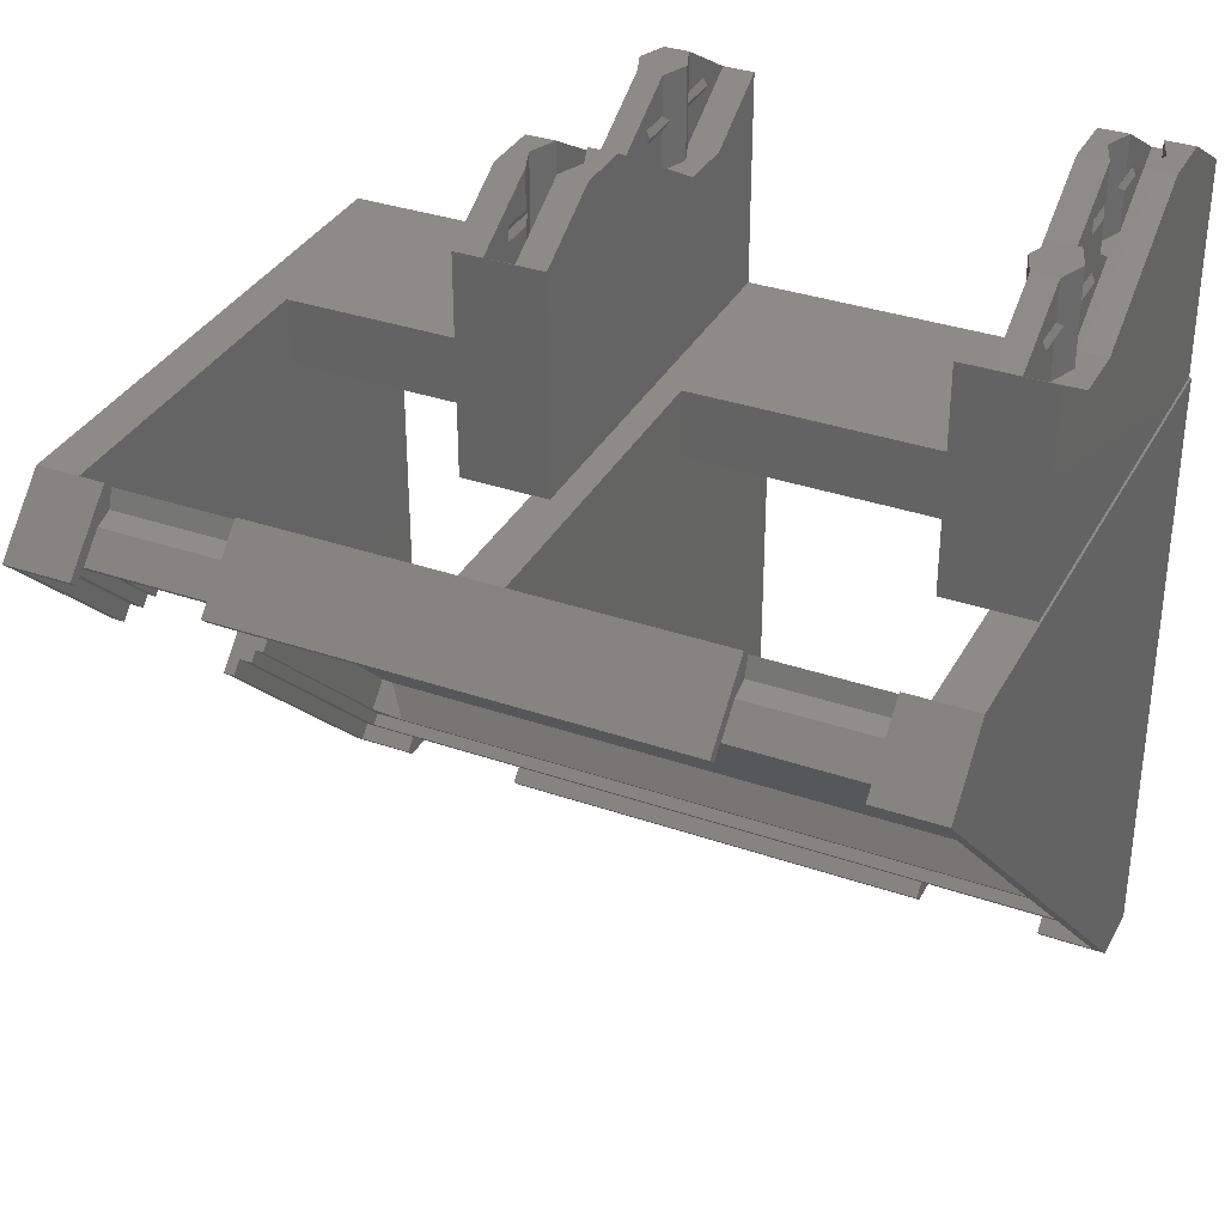
<metadata>
{"format":"stl","ext":"stl","renderer":"f3d","projection":"perspective","resolution":1024,"background":"white","views":[{"elev":34.2,"azim":25.0,"up":"+Y"}]}
</metadata>
<code>
# stl→obj: 408 verts, 860 faces
v -49.75 -47.42 0
v -44.75 -40 0
v -41.75 -47.42 0
v -26.75 -47.42 0
v -2.5 -40 0
v 26.75 -47.42 0
v 41.75 -47.42 0
v 44.75 -40 0
v 49.75 -47.42 0
v -41.75 -40 0
v -26.75 -40 0
v 2.5 -40 0
v 26.75 -40 0
v 41.75 -40 0
v -44.75 17.75 0
v 44.75 17.75 0
v -49.75 25.75 0
v 49.75 25.75 0
v -2.5 17.75 0
v 2.5 17.75 0
v -10.5 25.75 0
v -0.5 25.75 0
v 39.5 25.75 0
v 49.5 25.75 0
v 46.17 50.73 0
v -4.083 50.74 0
v 42.83 50.73 0
v 39.5 50.74 0
v 49.5 50.74 0
v -10.5 50.74 0
v -6.917 50.74 0
v -0.5 50.74 0
v 42.83 50.74 0
v 46.17 50.74 0
v -41.75 -38.94 1.064
v -26.75 -38.94 1.064
v 26.75 -38.94 1.064
v 41.75 -38.94 1.064
v -41.75 -41.94 4.064
v -26.75 -41.94 4.064
v 26.75 -41.94 4.064
v 41.75 -41.94 4.064
v 42.83 50.74 5.269
v 46.17 50.74 5.269
v -6.917 50.74 5.283
v -4.083 50.74 5.283
v -41.75 -47.42 7.425
v 26.75 -47.42 7.425
v 49.75 -47.42 7.425
v 42.83 45.44 9.15
v 46.17 56.02 9.15
v -10.5 45.45 9.167
v -0.5 45.45 9.167
v -4.083 45.45 9.167
v -6.917 56.03 9.167
v 39.5 56.03 9.167
v -44.75 17.75 25
v -2.5 17.75 25
v 2.5 17.75 25
v 44.75 17.75 25
v -44.75 25.75 25
v 2.5 25.75 25
v 39.5 25.75 25
v 49.5 50.74 25
v -49.75 -13.31 30.94
v 49.5 25.75 50
v -41.75 -39.69 3.314
v -26.75 -39.69 3.314
v 26.75 -39.69 3.314
v 41.75 -39.69 3.314
v -4 12.33 52.33
v 4 12.33 52.33
v -44.75 25.75 65.75
v 44.75 25.75 65.75
v -41.75 -45.04 6.983
v -26.75 -45.04 6.983
v 26.75 -45.04 6.983
v 41.75 -45.04 6.983
v 42.83 49.9 5.269
v 46.17 49.9 5.269
v 42.83 51.58 5.269
v 46.17 51.58 5.269
v 46.17 45.44 9.15
v 42.83 56.02 9.15
v -6.917 49.91 5.283
v -4.083 49.91 5.283
v -6.917 51.57 5.283
v -4.083 51.57 5.283
v -6.917 45.45 9.167
v -4.083 56.03 9.167
v -26.75 -47.42 7.425
v 41.75 -47.42 7.425
v -49.75 -47.42 7.425
v 49.75 25.75 65.75
v 49.5 56.03 9.167
v -10.5 45.45 15.83
v -0.5 45.45 15.83
v 39.5 56.03 15.83
v -10.5 25.75 25
v 39.5 50.74 25
v -0.5 25.75 50
v 49.5 45.45 34.17
v -2.5 25.74 50
v 44.75 25.74 50
v 2.5 25.75 65.75
v -49.75 25.75 65.75
v -49.75 6.492 50.73
v -2.5 25.75 65.75
v -26 12.33 52.33
v 26 12.33 52.33
v -41.75 24.7 64.7
v 41.75 24.7 64.7
v -41.75 -44.95 7.075
v 26.75 -44.95 7.075
v -26.75 -44.95 7.075
v 41.75 -44.95 7.075
v 42.41 50.74 5.269
v 46.59 50.74 5.269
v 42.83 49.9 9.15
v 46.17 49.9 9.15
v 42.83 51.58 9.15
v 46.17 51.58 9.15
v 42.41 50.74 10.27
v 46.59 50.74 10.27
v -7.333 50.74 5.283
v -3.667 50.74 5.283
v -6.917 49.91 9.167
v -4.083 49.91 9.167
v -6.917 51.57 9.167
v -4.083 51.57 9.167
v -7.333 50.74 10.28
v -3.667 50.74 10.28
v -44.75 -37.88 6.364
v -42.8 -42.09 7.813
v 44.75 -37.88 6.364
v 4 10.21 54.45
v -45.75 -37.17 7.071
v -45.75 -40 9.899
v 45.75 -40 9.899
v 45.75 -37.17 7.071
v -45.75 -13.31 30.94
v 26 10.21 54.45
v 42.8 -42.09 7.813
v -4 10.21 54.45
v -48.38 -45.04 6.983
v -46.75 -43.89 8.132
v 48.38 -45.04 6.983
v 46.75 -43.89 8.132
v -41.75 -46.45 8.397
v 26.75 -46.45 8.397
v 48.38 -46.45 8.397
v -26.75 -46.45 8.397
v 41.75 -46.45 8.397
v -48.38 -17.2 34.83
v 46.75 17.63 69.65
v -48.38 -46.45 8.397
v -48.38 -18.61 36.24
v 48.38 17.36 72.21
v 48.38 18.78 70.8
v -46.75 -42.83 7.071
v 46.75 -42.83 7.071
v -46.75 -17.2 34.83
v -46.75 -16.14 33.76
v -45.75 -16.14 33.76
v 45.75 15.86 65.76
v 46.75 18.69 68.59
v 45.75 18.69 62.93
v -49.75 -18.61 36.24
v 49.75 18.34 73.19
v 42.82 56.03 9.167
v 46.18 56.03 9.167
v 44.08 45.44 12.5
v 41.57 45.44 12.5
v 47.43 45.44 12.5
v 41.57 56.03 12.5
v 47.43 56.03 12.5
v 44.92 45.44 12.5
v -8.167 45.45 12.5
v -2.833 45.45 12.5
v -8.167 56.03 12.5
v -2.833 56.03 12.5
v -5.667 56.03 12.5
v -5.333 56.03 12.5
v 49.5 56.03 15.83
v -7.333 50.74 14.72
v -3.667 50.74 14.72
v 42.41 50.74 14.73
v 46.59 50.74 14.73
v -6.917 56.03 15.83
v -4.083 56.03 15.83
v 42.83 45.44 15.85
v 46.17 45.44 15.85
v -6.917 49.91 15.83
v -4.083 49.91 15.83
v -6.917 51.57 15.83
v -4.083 51.57 15.83
v 42.83 49.9 15.85
v 46.17 49.9 15.85
v 42.83 51.58 15.85
v 46.17 51.58 15.85
v -6.917 45.45 15.83
v -4.083 45.45 15.83
v 42.82 56.03 15.83
v 46.18 56.03 15.83
v -7.333 50.74 19.72
v -3.667 50.74 19.72
v 42.41 50.74 19.73
v 46.59 50.74 19.73
v 42.83 56.02 15.85
v 46.17 56.02 15.85
v -6.917 49.91 19.72
v -4.083 49.91 19.72
v -6.917 51.57 19.72
v -4.083 51.57 19.72
v -7.175 50.74 25
v -3.825 50.74 25
v -6.917 50.74 25
v -4.083 50.74 25
v -10.5 50.74 25
v -0.5 50.74 25
v 42.83 49.9 19.73
v 46.17 49.9 19.73
v 42.83 51.58 19.73
v 46.17 51.58 19.73
v 42.83 50.73 25
v 46.17 50.73 25
v 42.83 50.74 25
v 46.17 50.74 25
v -6.917 50.74 19.72
v -4.083 50.74 19.72
v 42.83 50.74 19.73
v 46.17 50.74 19.73
v -10.5 25.74 25
v 39.5 25.74 25
v -2.5 25.74 25
v 44.75 25.74 25
v -7.175 50.73 25
v -3.825 50.73 25
v 43.08 50.74 25
v 45.92 50.74 25
v -7.175 50.74 30.27
v -3.825 50.74 30.27
v 43.08 50.74 30.28
v 45.92 50.74 30.28
v -7.175 45.44 34.15
v -3.825 56.02 34.15
v 39.5 45.45 34.17
v 43.08 45.45 34.17
v 45.92 45.45 34.17
v -10.5 56.03 34.17
v -0.5 56.03 34.17
v 43.08 56.03 34.17
v -10.5 25.74 50
v 39.5 25.74 50
v -10.5 50.74 50
v -7.175 49.9 30.27
v -3.825 49.9 30.27
v -7.175 51.58 30.27
v -3.825 51.58 30.27
v -3.825 45.44 34.15
v -7.175 56.02 34.15
v 43.08 49.91 30.28
v 45.92 49.91 30.28
v 43.08 51.57 30.28
v 45.92 51.57 30.28
v 45.92 56.03 34.17
v 39.5 45.45 40.83
v -10.5 56.03 40.83
v -0.5 50.74 50
v -7.594 50.74 30.27
v -3.406 50.74 30.27
v -7.175 49.9 34.15
v -3.825 49.9 34.15
v -7.175 51.58 34.15
v -3.825 51.58 34.15
v -7.594 50.74 35.27
v -3.406 50.74 35.27
v 42.67 50.74 30.28
v 46.33 50.74 30.28
v 43.08 49.91 34.17
v 45.92 49.91 34.17
v 43.08 51.57 34.17
v 45.92 51.57 34.17
v 42.67 50.74 35.28
v 46.33 50.74 35.28
v -45.75 6.492 50.73
v -26 10.21 54.45
v -7.181 56.03 34.17
v -3.819 56.03 34.17
v -5.919 45.44 37.5
v -8.431 45.44 37.5
v -2.569 45.44 37.5
v -8.431 56.03 37.5
v -2.569 56.03 37.5
v -5.081 45.44 37.5
v 41.83 45.45 37.5
v 47.17 45.45 37.5
v 41.83 56.03 37.5
v 47.17 56.03 37.5
v 44.33 56.03 37.5
v 44.67 56.03 37.5
v 49.5 45.45 40.83
v -0.5 56.03 40.83
v 42.67 50.74 39.72
v 46.33 50.74 39.72
v -7.594 50.74 39.73
v -3.406 50.74 39.73
v 43.08 56.03 40.83
v 45.92 56.03 40.83
v -7.175 45.44 40.85
v -3.825 45.44 40.85
v 43.08 49.91 40.83
v 45.92 49.91 40.83
v 43.08 51.57 40.83
v 45.92 51.57 40.83
v -7.175 49.9 40.85
v -3.825 49.9 40.85
v -7.175 51.58 40.85
v -3.825 51.58 40.85
v 43.08 45.45 40.83
v 45.92 45.45 40.83
v -7.181 56.03 40.83
v -3.819 56.03 40.83
v 42.67 50.74 44.72
v 46.33 50.74 44.72
v -7.594 50.74 44.73
v -3.406 50.74 44.73
v -7.175 56.02 40.85
v -3.825 56.02 40.85
v 43.08 49.91 44.72
v 45.92 49.91 44.72
v 43.08 51.57 44.72
v 45.92 51.57 44.72
v 39.5 50.74 50
v 45.92 50.74 50
v 43.08 50.74 50
v 49.5 50.74 50
v -7.175 49.9 44.73
v -3.825 49.9 44.73
v -7.175 51.58 44.73
v -3.825 51.58 44.73
v -7.175 50.73 50
v -3.825 50.73 50
v -7.175 50.74 50
v -3.825 50.74 50
v 43.08 50.74 44.72
v 45.92 50.74 44.72
v -7.175 50.74 44.73
v -3.825 50.74 44.73
v -2.5 25.75 50
v 44.75 25.75 50
v -46.75 3.664 53.56
v -45.75 3.664 53.56
v -48.38 2.603 54.62
v -45.75 15.86 65.76
v -44.75 19.4 63.64
v -49.75 1.189 56.04
v -49.75 18.34 73.19
v -45.75 18.69 62.93
v -26 17.28 61.52
v -4 17.28 61.52
v 4 17.28 61.52
v 26 17.28 61.52
v -26 19.4 59.4
v -4 19.4 59.4
v 4 19.4 59.4
v 26 19.4 59.4
v -46.75 2.603 54.62
v -46.75 17.63 69.65
v -46.75 18.69 68.59
v 44.75 19.4 63.64
v -48.38 1.189 56.04
v -48.38 17.36 72.21
v -48.38 18.78 70.8
v -26.75 24.7 64.7
v 26.75 24.7 64.7
v 42.8 17.95 67.85
v -42.8 17.95 67.85
v -26.75 22.45 65.45
v 41.75 22.45 65.45
v -41.75 22.45 65.45
v 26.75 22.45 65.45
v -41.75 25.76 65.76
v -26.75 25.76 65.76
v 26.75 25.76 65.76
v 41.75 25.76 65.76
v -41.75 21.7 67.7
v 26.75 21.7 67.7
v -26.75 21.7 67.7
v 41.75 21.7 67.7
v -49.75 25.76 65.76
v 49.75 25.76 65.76
v -26.75 18.34 73.19
v 41.75 18.34 73.19
v -41.75 18.34 73.19
v 26.75 18.34 73.19
v -41.75 18.69 70.71
v 26.75 18.69 70.71
v -26.75 18.69 70.71
v 41.75 18.69 70.71
v -41.75 18.78 70.8
v -26.75 18.78 70.8
v 26.75 18.78 70.8
v 41.75 18.78 70.8
v -41.75 17.36 72.21
v 26.75 17.36 72.21
v -26.75 17.36 72.21
v 41.75 17.36 72.21
f 1 2 3
f 4 5 6
f 7 8 9
f 3 2 10
f 4 11 5
f 6 5 12
f 6 12 13
f 7 14 8
f 1 15 2
f 9 8 16
f 1 17 15
f 9 16 18
f 5 19 12
f 12 19 20
f 15 21 19
f 19 22 20
f 20 23 16
f 15 17 21
f 19 21 22
f 20 22 23
f 16 23 24
f 16 24 18
f 23 25 24
f 21 26 22
f 23 27 25
f 23 28 27
f 24 25 29
f 21 30 31
f 21 31 26
f 22 26 32
f 27 28 33
f 25 34 29
f 31 31 26
f 26 31 26
f 2 35 10
f 11 36 5
f 12 37 13
f 14 38 8
f 3 10 39
f 4 40 11
f 6 13 41
f 7 42 14
f 27 33 43
f 25 44 34
f 31 45 31
f 26 26 46
f 1 3 47
f 4 6 48
f 7 9 49
f 9 18 49
f 27 50 25
f 34 51 29
f 21 52 30
f 22 32 53
f 30 52 31
f 26 54 32
f 31 55 26
f 28 56 33
f 2 15 57
f 5 58 19
f 12 20 59
f 8 60 16
f 15 19 58
f 20 16 60
f 17 61 21
f 22 62 23
f 23 63 28
f 24 29 64
f 1 65 17
f 24 66 18
f 10 35 67
f 11 68 36
f 13 37 69
f 14 70 38
f 5 36 71
f 12 72 37
f 2 73 35
f 8 38 74
f 10 67 39
f 11 40 68
f 13 69 41
f 14 42 70
f 3 39 75
f 4 76 40
f 6 41 77
f 7 78 42
f 27 43 79
f 25 80 44
f 33 81 43
f 34 44 82
f 27 79 50
f 25 83 80
f 33 84 81
f 34 82 51
f 31 85 45
f 26 46 86
f 31 45 87
f 26 88 46
f 31 89 85
f 26 86 54
f 31 87 55
f 26 90 88
f 3 75 47
f 4 91 76
f 6 77 48
f 7 92 78
f 1 47 93
f 4 48 91
f 7 49 92
f 1 93 65
f 18 94 49
f 25 50 83
f 33 56 84
f 29 51 95
f 31 52 89
f 32 54 53
f 26 55 90
f 21 96 52
f 22 53 97
f 28 98 56
f 29 95 64
f 21 99 96
f 28 100 98
f 22 97 101
f 15 58 57
f 20 60 59
f 21 61 99
f 23 62 63
f 28 63 100
f 24 64 102
f 5 103 58
f 8 104 60
f 22 101 62
f 2 57 73
f 12 59 105
f 17 106 61
f 17 65 107
f 24 102 66
f 5 108 103
f 8 74 104
f 18 66 94
f 17 107 106
f 5 71 108
f 12 105 72
f 35 36 68
f 37 38 70
f 35 109 36
f 37 110 38
f 35 68 67
f 37 70 69
f 36 109 71
f 37 72 110
f 35 111 109
f 38 110 112
f 35 73 111
f 38 112 74
f 67 68 39
f 69 70 41
f 68 40 39
f 70 42 41
f 39 40 113
f 41 42 114
f 39 113 75
f 40 76 115
f 41 114 77
f 42 78 116
f 40 115 113
f 42 116 114
f 79 43 117
f 80 118 44
f 117 43 81
f 44 118 82
f 79 117 119
f 80 120 118
f 117 81 121
f 118 122 82
f 79 119 50
f 80 83 120
f 81 84 121
f 82 122 51
f 117 123 119
f 118 120 124
f 117 121 123
f 118 124 122
f 85 125 45
f 86 46 126
f 125 87 45
f 46 88 126
f 85 127 125
f 86 126 128
f 125 129 87
f 126 88 130
f 85 89 127
f 86 128 54
f 87 129 55
f 88 90 130
f 125 127 131
f 126 132 128
f 125 131 129
f 126 130 132
f 133 134 135
f 133 135 136
f 133 137 138
f 135 139 140
f 133 141 137
f 135 140 142
f 135 134 143
f 133 138 134
f 135 143 139
f 133 144 141
f 133 136 144
f 135 142 136
f 76 77 115
f 145 75 146
f 78 147 148
f 145 149 75
f 76 150 77
f 78 151 147
f 77 114 115
f 75 113 146
f 78 148 116
f 75 149 47
f 76 91 152
f 77 150 48
f 78 92 153
f 145 146 154
f 147 155 148
f 145 156 149
f 76 152 150
f 78 153 151
f 145 157 156
f 147 151 158
f 145 154 157
f 147 159 155
f 147 158 159
f 160 161 143
f 160 148 161
f 160 143 134
f 160 134 138
f 161 139 143
f 160 146 148
f 160 162 146
f 161 148 155
f 160 138 163
f 137 164 138
f 140 139 165
f 161 166 139
f 137 141 164
f 160 163 162
f 140 167 142
f 140 165 167
f 161 155 166
f 113 115 146
f 115 114 148
f 114 116 148
f 115 148 146
f 93 47 156
f 91 48 150
f 92 49 151
f 47 149 156
f 91 150 152
f 92 151 153
f 93 156 168
f 49 169 151
f 93 168 65
f 49 94 169
f 146 162 154
f 156 157 168
f 151 169 158
f 121 84 170
f 122 171 51
f 50 172 83
f 50 119 173
f 83 174 120
f 84 56 170
f 51 171 95
f 121 170 175
f 122 176 171
f 119 123 173
f 120 174 124
f 121 175 123
f 122 124 176
f 50 173 172
f 83 172 177
f 83 177 174
f 52 178 89
f 54 179 53
f 89 178 127
f 54 128 179
f 129 180 55
f 130 90 181
f 55 182 90
f 56 175 170
f 171 176 95
f 127 178 131
f 128 132 179
f 129 131 180
f 130 181 132
f 55 180 182
f 90 182 183
f 90 183 181
f 52 96 178
f 53 179 97
f 56 98 175
f 95 176 184
f 95 184 64
f 138 164 163
f 139 166 165
f 123 175 173
f 124 174 176
f 131 178 180
f 132 181 179
f 178 185 180
f 179 181 186
f 173 175 187
f 174 188 176
f 180 189 182
f 182 189 183
f 183 190 181
f 173 191 172
f 172 191 177
f 177 192 174
f 178 193 185
f 179 186 194
f 180 185 195
f 181 196 186
f 173 187 197
f 174 198 188
f 175 199 187
f 176 188 200
f 178 96 201
f 179 202 97
f 178 201 193
f 179 194 202
f 180 195 189
f 181 190 196
f 183 189 190
f 175 98 203
f 176 204 184
f 175 203 199
f 176 200 204
f 177 191 192
f 173 197 191
f 174 192 198
f 185 193 205
f 186 206 194
f 185 205 195
f 186 196 206
f 187 207 197
f 188 198 208
f 187 199 207
f 188 208 200
f 98 209 203
f 204 210 184
f 201 211 193
f 202 194 212
f 195 213 189
f 196 190 214
f 96 215 201
f 202 216 97
f 189 217 190
f 203 209 199
f 204 200 210
f 98 100 209
f 184 210 64
f 193 211 205
f 194 206 212
f 195 205 213
f 196 214 206
f 201 217 211
f 202 212 218
f 189 213 217
f 190 218 214
f 96 99 219
f 96 219 215
f 201 215 217
f 202 218 216
f 97 216 220
f 98 100 100
f 184 64 64
f 190 217 218
f 97 220 101
f 191 197 221
f 192 222 198
f 199 209 223
f 200 224 210
f 191 225 192
f 197 207 221
f 198 222 208
f 199 223 207
f 200 208 224
f 191 221 225
f 192 226 222
f 209 227 223
f 210 224 228
f 192 225 226
f 209 100 227
f 210 228 64
f 211 229 205
f 212 206 230
f 205 229 213
f 230 206 214
f 211 217 229
f 212 230 218
f 229 217 213
f 230 214 218
f 229 217 217
f 230 218 218
f 221 207 231
f 222 232 208
f 207 223 231
f 232 224 208
f 221 231 225
f 222 226 232
f 231 223 227
f 232 228 224
f 231 227 225
f 232 226 228
f 231 227 227
f 232 228 228
f 57 58 233
f 59 60 234
f 58 235 233
f 60 236 234
f 57 233 61
f 59 234 62
f 233 99 61
f 234 63 62
f 237 238 217
f 225 239 226
f 237 217 215
f 238 218 217
f 238 216 218
f 225 227 239
f 226 239 240
f 226 240 228
f 219 215 215
f 217 218 217
f 216 216 220
f 100 227 100
f 239 239 240
f 228 64 228
f 219 219 215
f 218 218 217
f 220 216 220
f 227 227 100
f 240 239 240
f 64 64 228
f 237 215 241
f 238 242 216
f 215 215 241
f 216 242 216
f 239 243 239
f 240 240 244
f 237 245 238
f 216 246 220
f 63 247 100
f 100 247 227
f 227 248 239
f 240 249 228
f 228 102 64
f 219 250 219
f 220 220 251
f 219 250 215
f 239 252 240
f 58 103 235
f 60 104 236
f 233 235 103
f 234 236 104
f 233 253 99
f 234 254 63
f 99 255 219
f 57 61 73
f 59 62 105
f 237 241 256
f 238 257 242
f 215 258 241
f 216 242 259
f 237 256 245
f 238 260 257
f 215 261 258
f 216 259 246
f 239 262 243
f 240 244 263
f 239 243 264
f 240 265 244
f 239 248 262
f 240 263 249
f 239 264 252
f 240 266 265
f 238 245 260
f 215 250 261
f 220 246 251
f 227 247 248
f 228 249 102
f 240 252 266
f 63 267 247
f 219 268 250
f 220 251 269
f 63 254 267
f 219 255 268
f 233 103 253
f 234 104 254
f 99 253 255
f 220 269 101
f 62 101 105
f 61 106 73
f 256 241 270
f 257 271 242
f 270 241 258
f 242 271 259
f 256 270 272
f 257 273 271
f 270 258 274
f 271 275 259
f 256 272 245
f 257 260 273
f 258 261 274
f 259 275 246
f 270 276 272
f 271 273 277
f 270 274 276
f 271 277 275
f 262 278 243
f 263 244 279
f 278 264 243
f 244 265 279
f 262 280 278
f 263 279 281
f 278 282 264
f 279 265 283
f 262 248 280
f 263 281 249
f 264 282 252
f 265 266 283
f 278 280 284
f 279 285 281
f 278 284 282
f 279 283 285
f 65 163 141
f 65 141 286
f 141 163 164
f 65 154 163
f 65 168 154
f 65 286 107
f 141 287 286
f 141 144 287
f 163 154 162
f 274 261 288
f 275 289 246
f 245 290 260
f 245 272 291
f 260 292 273
f 261 250 288
f 246 289 251
f 274 288 293
f 275 294 289
f 272 276 291
f 273 292 277
f 274 293 276
f 275 277 294
f 245 291 290
f 260 290 295
f 260 295 292
f 247 296 248
f 249 297 102
f 248 296 280
f 249 281 297
f 282 298 252
f 283 266 299
f 250 293 288
f 289 294 251
f 252 300 266
f 280 296 284
f 281 285 297
f 282 284 298
f 283 299 285
f 252 298 300
f 266 300 301
f 266 301 299
f 247 267 296
f 102 297 302
f 250 268 293
f 251 294 303
f 102 302 66
f 251 303 269
f 154 168 157
f 276 293 291
f 277 292 294
f 284 296 298
f 285 299 297
f 296 304 298
f 297 299 305
f 291 293 306
f 292 307 294
f 298 308 300
f 300 308 301
f 301 309 299
f 291 310 290
f 290 310 295
f 295 311 292
f 296 312 304
f 297 305 313
f 298 304 314
f 299 315 305
f 291 306 316
f 292 317 307
f 293 318 306
f 294 307 319
f 296 267 320
f 297 321 302
f 296 320 312
f 297 313 321
f 298 314 308
f 299 309 315
f 293 268 322
f 294 323 303
f 301 308 309
f 293 322 318
f 294 319 323
f 295 310 311
f 291 316 310
f 292 311 317
f 304 312 324
f 305 325 313
f 304 324 314
f 305 315 325
f 306 326 316
f 307 317 327
f 306 318 326
f 307 327 319
f 268 328 322
f 323 329 303
f 320 330 312
f 321 313 331
f 314 332 308
f 315 309 333
f 267 334 320
f 321 335 302
f 308 336 309
f 322 328 318
f 323 319 329
f 268 255 328
f 303 329 269
f 312 330 324
f 313 325 331
f 314 324 332
f 315 333 325
f 320 336 330
f 321 331 335
f 308 332 336
f 309 335 333
f 267 254 334
f 302 337 66
f 320 334 336
f 302 335 337
f 309 336 335
f 310 316 338
f 311 339 317
f 318 328 340
f 319 341 329
f 310 342 311
f 316 326 338
f 317 339 327
f 318 340 326
f 319 327 341
f 310 338 342
f 311 343 339
f 328 344 340
f 329 341 345
f 311 342 343
f 328 255 344
f 329 345 269
f 330 346 324
f 331 325 347
f 324 346 332
f 347 325 333
f 330 336 346
f 331 347 335
f 346 336 332
f 347 333 335
f 346 336 336
f 347 335 335
f 338 326 348
f 339 349 327
f 326 340 348
f 349 341 327
f 338 348 342
f 339 343 349
f 348 340 344
f 349 345 341
f 348 344 342
f 349 343 345
f 253 103 350
f 254 104 351
f 253 350 342
f 254 351 336
f 253 342 255
f 254 336 334
f 351 66 335
f 350 101 269
f 350 343 342
f 350 269 343
f 351 335 336
f 66 337 335
f 342 344 255
f 343 269 345
f 336 335 335
f 336 335 336
f 103 108 350
f 104 74 351
f 350 108 101
f 351 74 66
f 101 108 105
f 66 74 94
f 107 286 352
f 286 353 352
f 107 352 354
f 286 355 353
f 286 287 356
f 107 354 357
f 107 357 358
f 286 356 359
f 286 359 355
f 107 358 106
f 109 287 71
f 72 136 110
f 71 287 144
f 110 136 142
f 109 360 287
f 71 144 361
f 72 362 136
f 110 142 363
f 109 364 360
f 71 361 365
f 72 366 362
f 110 363 367
f 109 111 364
f 110 367 112
f 71 365 108
f 72 105 366
f 352 353 355
f 352 368 354
f 352 369 368
f 352 355 370
f 352 370 369
f 144 136 362
f 144 362 361
f 287 360 356
f 142 371 363
f 142 167 371
f 354 368 369
f 354 372 357
f 354 373 372
f 354 369 374
f 354 374 373
f 357 372 373
f 357 373 358
f 364 365 361
f 366 367 363
f 364 375 365
f 366 376 367
f 364 361 360
f 366 363 362
f 364 111 375
f 367 376 112
f 365 375 108
f 366 105 376
f 360 361 356
f 361 362 371
f 362 363 371
f 361 371 356
f 359 356 355
f 167 165 371
f 356 371 377
f 356 378 355
f 371 165 377
f 356 377 378
f 111 379 375
f 376 380 112
f 111 381 379
f 376 382 380
f 111 383 381
f 375 379 384
f 376 385 382
f 112 380 386
f 111 73 383
f 375 384 108
f 376 105 385
f 112 386 74
f 381 387 379
f 382 388 380
f 381 383 387
f 379 389 384
f 382 385 388
f 380 390 386
f 379 387 389
f 380 388 390
f 106 391 73
f 108 384 105
f 74 392 94
f 73 391 383
f 105 384 385
f 74 386 392
f 106 358 391
f 94 392 169
f 391 358 383
f 384 393 385
f 386 394 392
f 383 395 387
f 384 389 393
f 385 396 388
f 386 390 394
f 355 378 370
f 165 166 377
f 383 358 395
f 385 393 396
f 392 394 169
f 387 397 389
f 388 398 390
f 389 397 399
f 390 398 400
f 387 401 397
f 389 399 402
f 388 403 398
f 390 400 404
f 387 395 401
f 389 402 393
f 388 396 403
f 390 404 394
f 378 377 166
f 378 166 370
f 370 166 155
f 370 155 369
f 369 155 399
f 369 399 397
f 155 398 399
f 155 400 398
f 369 397 401
f 155 404 400
f 369 401 374
f 155 159 404
f 399 398 402
f 398 403 402
f 374 401 405
f 402 403 406
f 404 159 158
f 374 405 373
f 402 406 407
f 404 158 408
f 401 395 405
f 402 407 393
f 403 396 406
f 404 408 394
f 373 405 395
f 407 406 396
f 408 158 394
f 373 395 358
f 407 396 393
f 158 169 394

</code>
